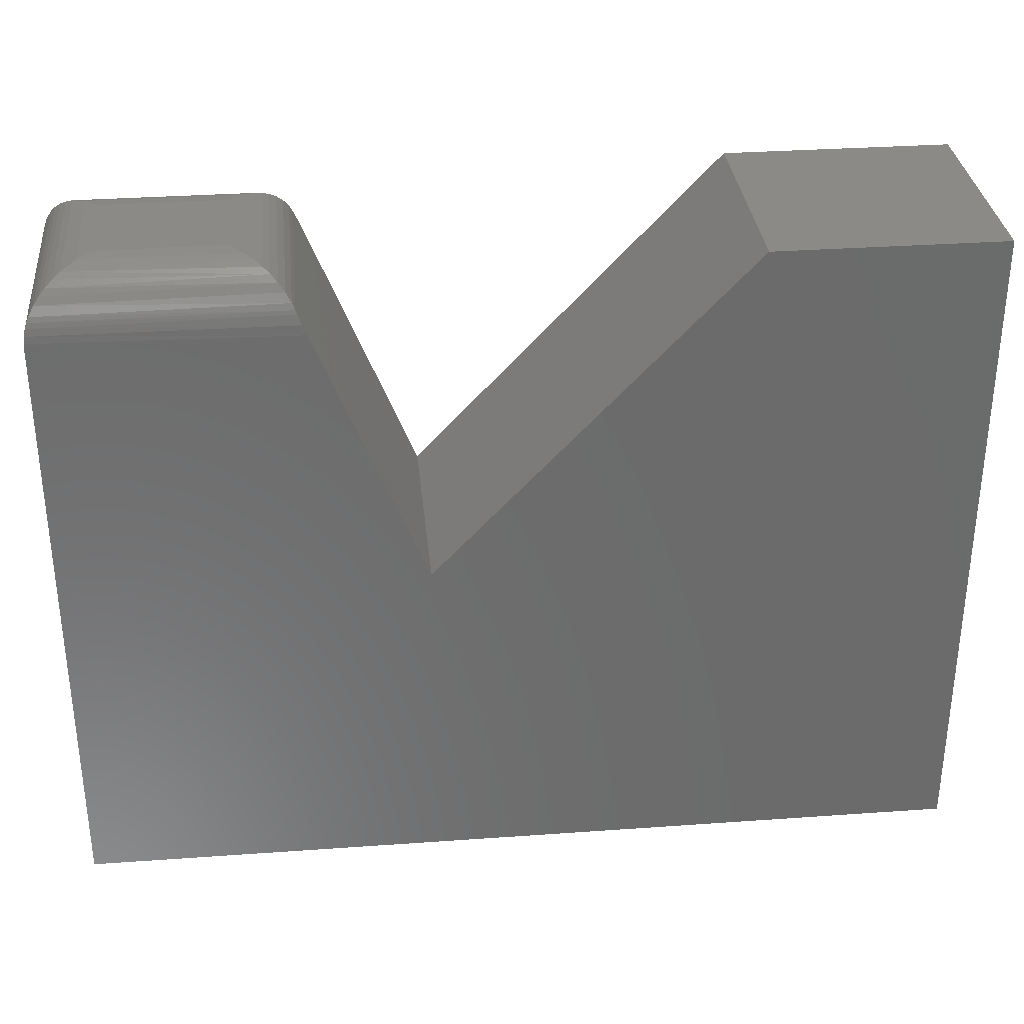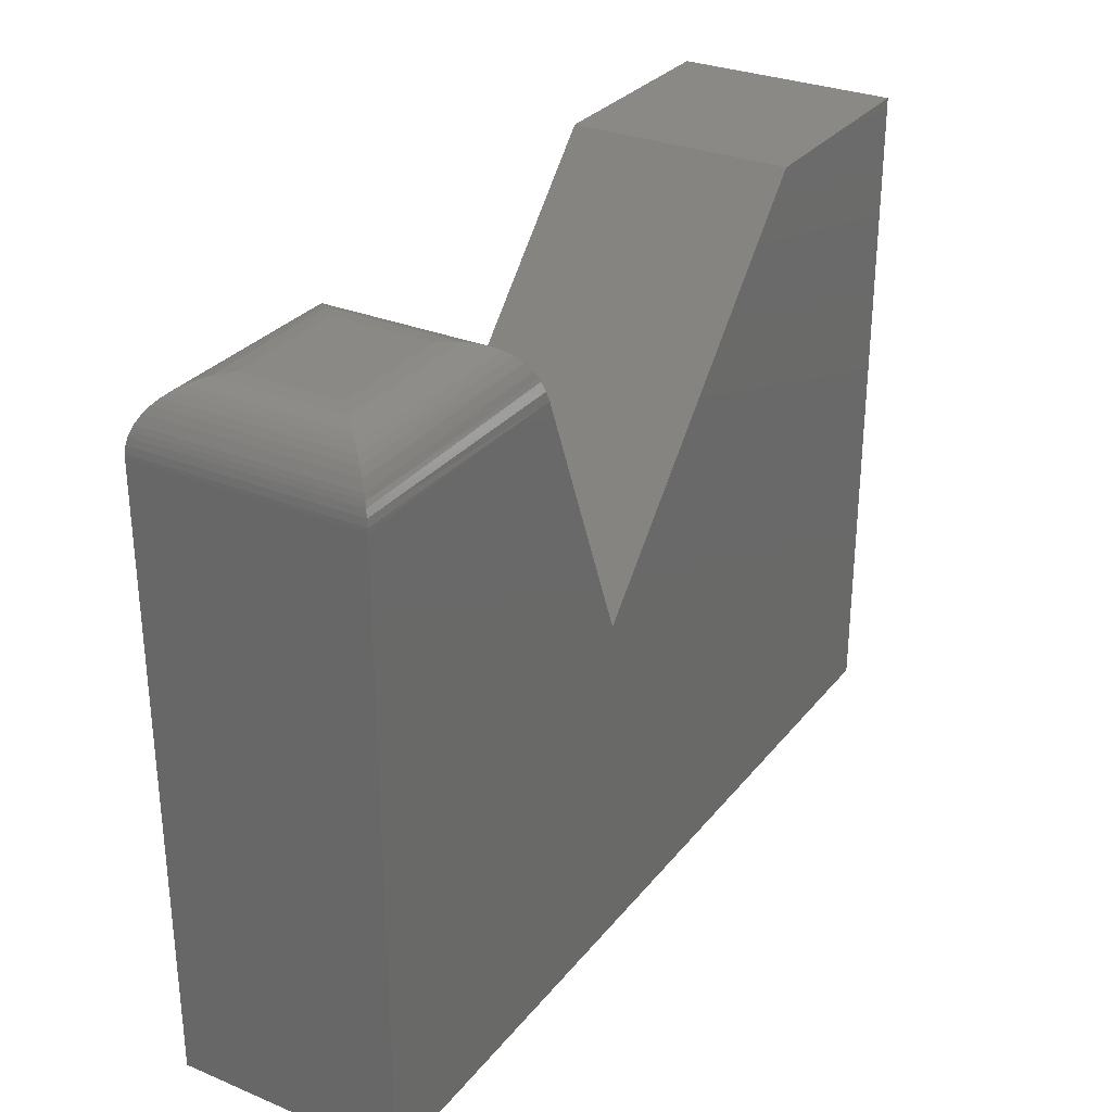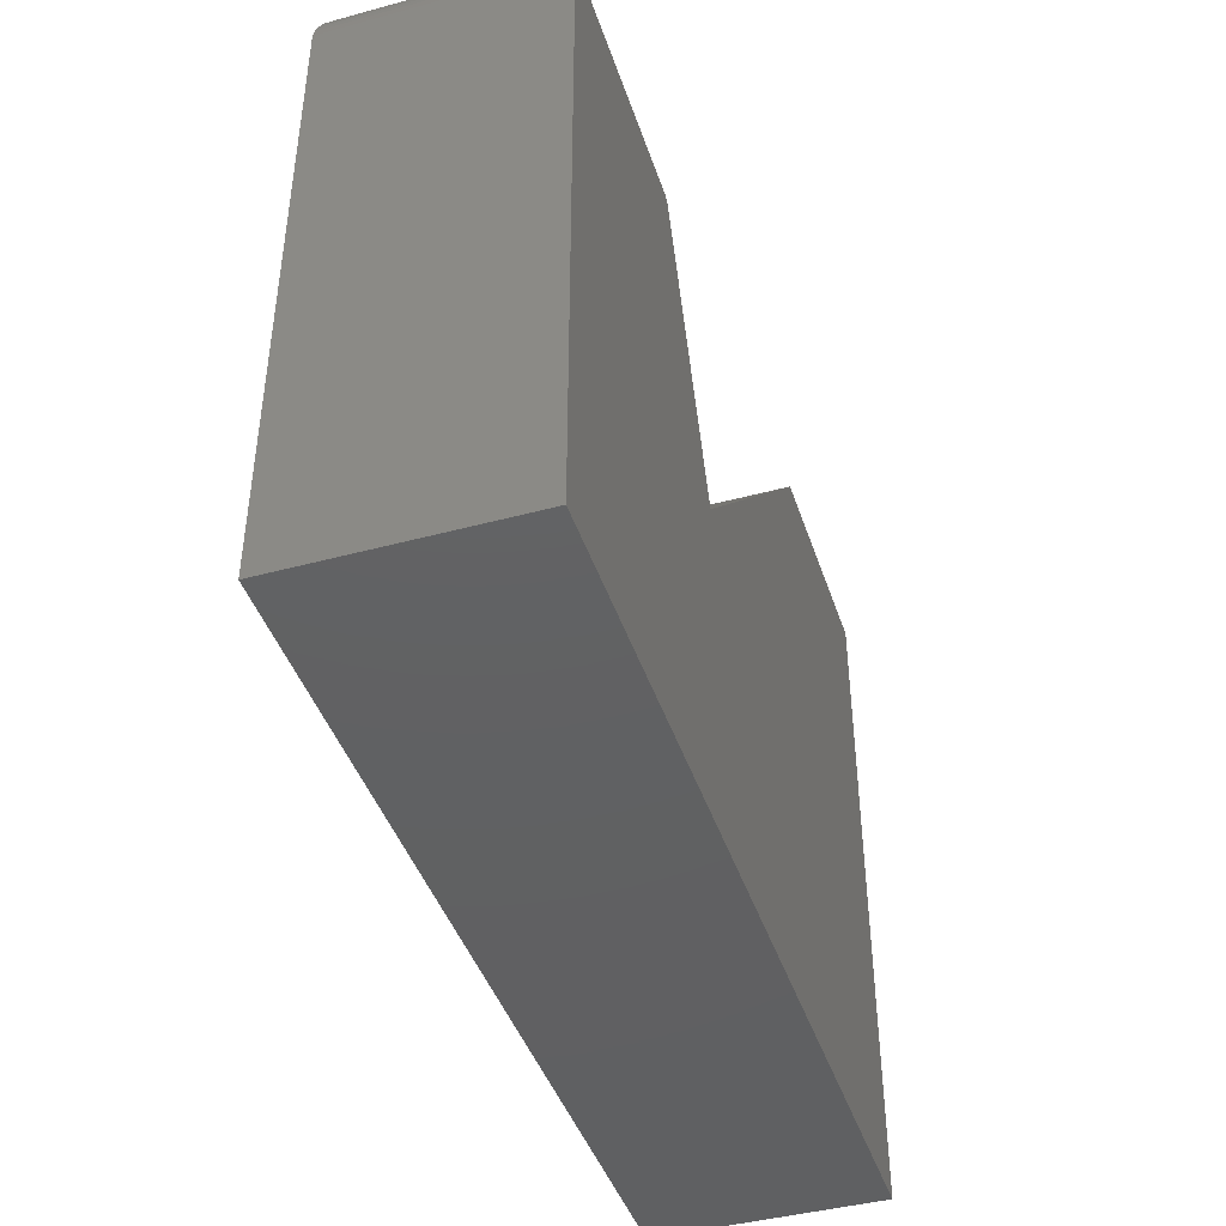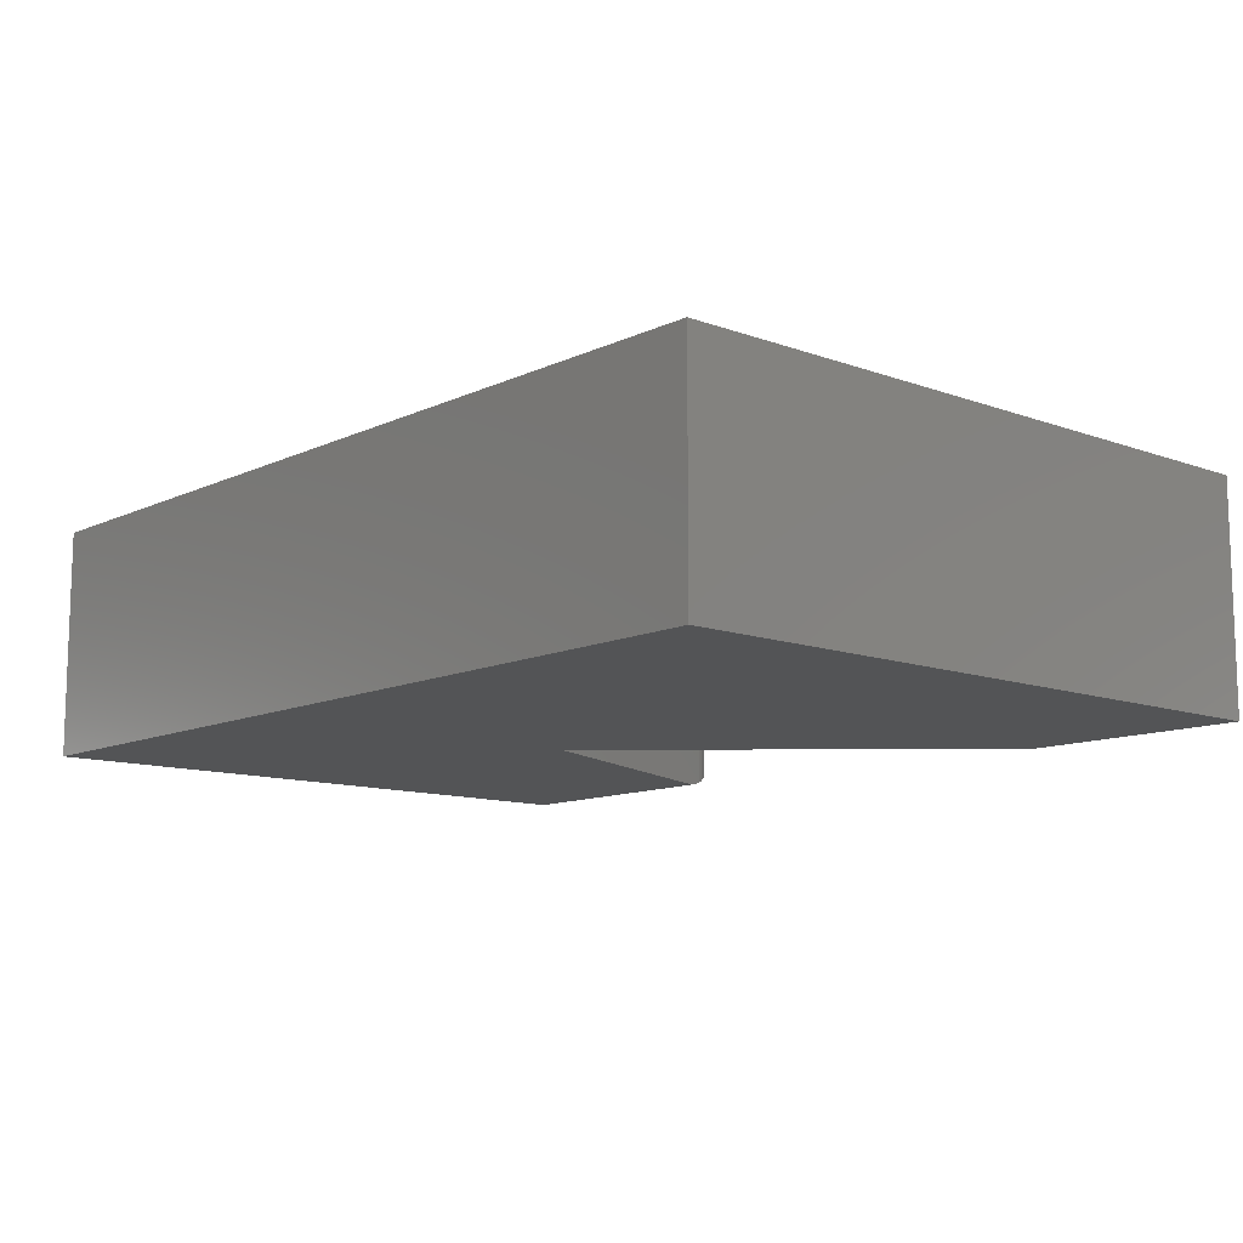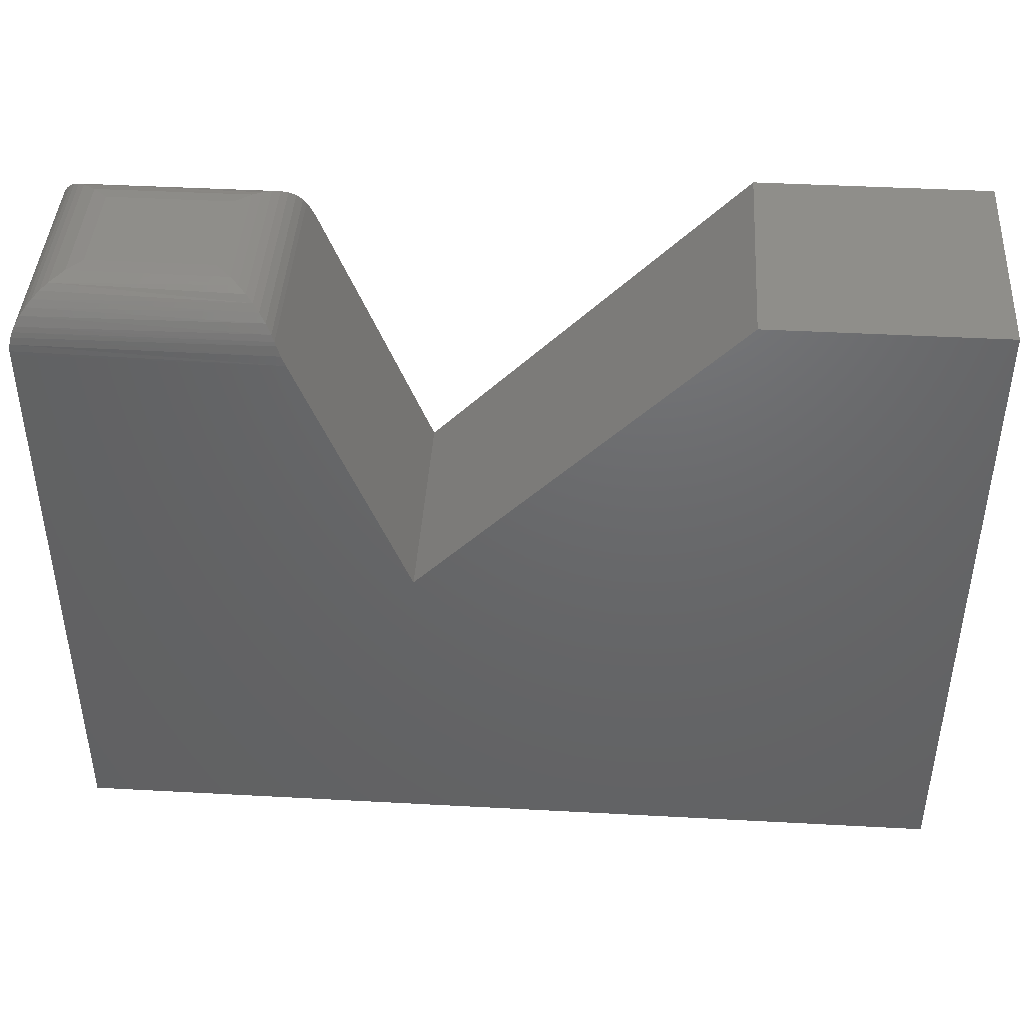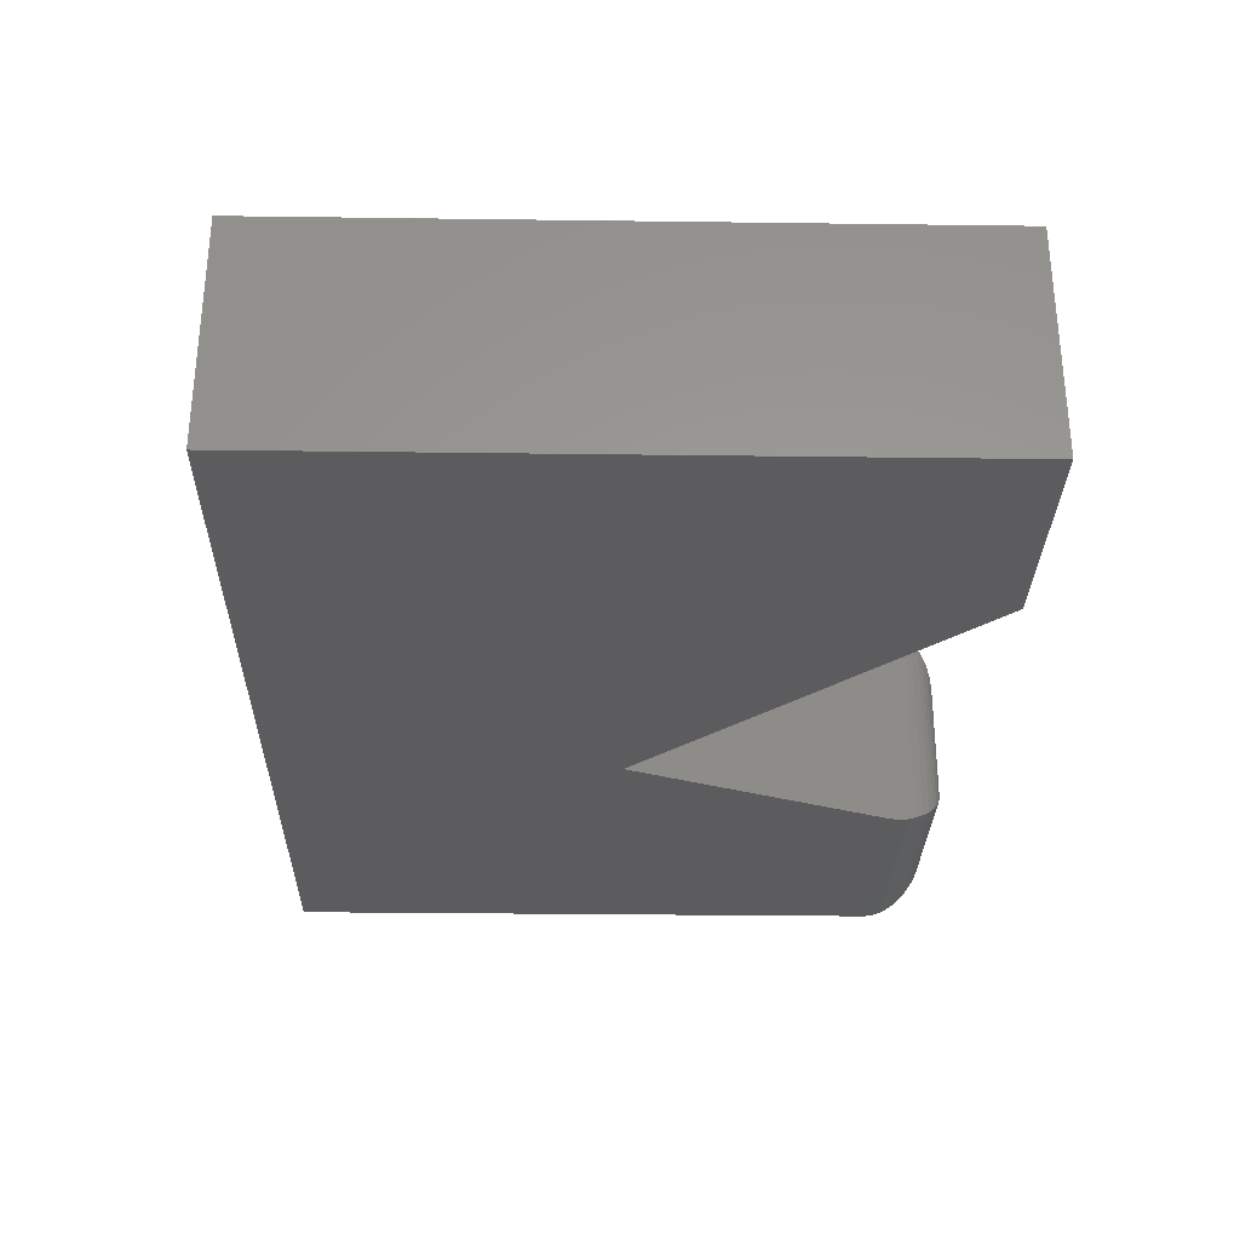
<metadata>
{"format":"stl","ext":"stl","renderer":"f3d","projection":"perspective","resolution":1024,"background":"white","views":[{"elev":32.4,"azim":174.3,"up":"+Z"},{"elev":29.8,"azim":121.1,"up":"+Z"},{"elev":-42.9,"azim":107.8,"up":"+Z"},{"elev":-11.2,"azim":-131.6,"up":"+Y"},{"elev":42.9,"azim":-176.3,"up":"+Z"},{"elev":-29.8,"azim":-91.1,"up":"+Y"}]}
</metadata>
<code>
# stl→obj: 60 verts, 116 faces
v 0.5859 -0.3359 0.1703
v 0.2109 -0.3359 0.1703
v 0.5859 -0.3359 -0.7344
v 0.05156 -0.3359 -0.2281
v -0.75 -0.3359 -0.7344
v -0.75 -0.3359 0.2641
v -0.4125 -0.3359 0.2641
v -0.75 0 -0.7344
v 0.05156 1.452e-16 -0.2281
v 0.5859 1.483e-16 -0.7344
v 0.2109 2.071e-16 0.1703
v 0.5859 2.488e-16 0.1703
v -0.75 1.108e-16 0.2641
v -0.4125 1.483e-16 0.2641
v 0.2249 -0.3292 0.2051
v 0.2249 -0.006705 0.2051
v 0.2226 -0.00463 0.1994
v 0.2168 -0.00116 0.185
v 0.2168 -0.3348 0.185
v 0.2226 -0.3313 0.1994
v 0.4922 -0.2422 0.2641
v 0.4922 -0.09375 0.2641
v 0.3119 -0.2422 0.2641
v 0.3119 -0.09375 0.2641
v 0.2289 -0.3252 0.214
v 0.2289 -0.01078 0.214
v 0.2897 -0.07158 0.2614
v 0.2368 -0.01863 0.2264
v 0.2368 -0.3173 0.2264
v 0.246 -0.02783 0.237
v 0.246 -0.3081 0.237
v 0.2556 -0.0374 0.2452
v 0.2556 -0.2985 0.2452
v 0.2657 -0.04757 0.2519
v 0.2657 -0.2884 0.2519
v 0.2776 -0.05942 0.2576
v 0.2776 -0.2765 0.2576
v 0.2897 -0.2644 0.2614
v 0.5336 -0.2836 0.2544
v 0.5796 -0.3296 0.2041
v 0.5822 -0.3322 0.1967
v 0.5765 -0.3265 0.2112
v 0.5133 -0.2633 0.2617
v 0.5439 -0.2939 0.2485
v 0.5537 -0.3037 0.2411
v 0.5618 -0.3118 0.2332
v 0.5691 -0.3191 0.224
v 0.5845 -0.3345 0.1866
v 0.5858 -0.3358 0.1761
v 0.5133 -0.07264 0.2617
v 0.5336 -0.05237 0.2544
v 0.5765 -0.009388 0.2112
v 0.5796 -0.006313 0.2041
v 0.5439 -0.04204 0.2485
v 0.5537 -0.03223 0.2411
v 0.5618 -0.02418 0.2332
v 0.5691 -0.01686 0.224
v 0.5858 -0.0001806 0.1761
v 0.5845 -0.001425 0.1866
v 0.5822 -0.003782 0.1967
f 1 2 3
f 3 2 4
f 3 4 5
f 6 5 7
f 7 5 4
f 8 9 10
f 10 9 11
f 10 11 12
f 13 14 8
f 8 14 9
f 15 16 17
f 9 4 11
f 11 4 2
f 11 2 18
f 18 2 19
f 18 19 17
f 17 19 20
f 17 20 15
f 21 22 23
f 23 22 24
f 3 10 1
f 1 10 12
f 16 25 26
f 16 15 25
f 23 24 27
f 26 25 28
f 28 25 29
f 28 29 30
f 30 29 31
f 30 31 32
f 32 31 33
f 32 33 34
f 34 33 35
f 34 35 36
f 36 35 37
f 36 37 27
f 27 37 38
f 27 38 23
f 21 23 38
f 37 35 39
f 40 20 41
f 15 20 40
f 15 40 42
f 15 42 25
f 37 39 38
f 38 39 43
f 38 43 21
f 39 35 44
f 44 35 33
f 44 33 45
f 45 33 31
f 45 31 46
f 46 31 47
f 47 31 29
f 47 29 42
f 42 29 25
f 41 20 48
f 48 20 19
f 48 19 49
f 49 19 2
f 49 2 1
f 22 43 50
f 22 21 43
f 50 43 39
f 50 39 51
f 52 40 53
f 53 40 41
f 51 39 54
f 54 39 44
f 54 44 55
f 55 44 45
f 55 45 56
f 56 45 46
f 56 46 57
f 57 46 47
f 57 47 52
f 52 47 42
f 52 42 40
f 1 12 49
f 49 12 58
f 49 58 48
f 48 58 59
f 48 59 41
f 41 59 60
f 41 60 53
f 24 50 27
f 24 22 50
f 53 60 17
f 51 36 50
f 50 36 27
f 16 26 52
f 16 52 53
f 16 53 17
f 17 60 18
f 18 60 59
f 18 59 11
f 11 59 58
f 11 58 12
f 52 26 57
f 57 26 28
f 57 28 56
f 56 28 30
f 56 30 55
f 55 30 32
f 55 32 54
f 54 32 51
f 51 32 34
f 51 34 36
f 6 13 5
f 5 13 8
f 7 14 6
f 6 14 13
f 4 9 7
f 7 9 14
f 5 8 3
f 3 8 10

</code>
